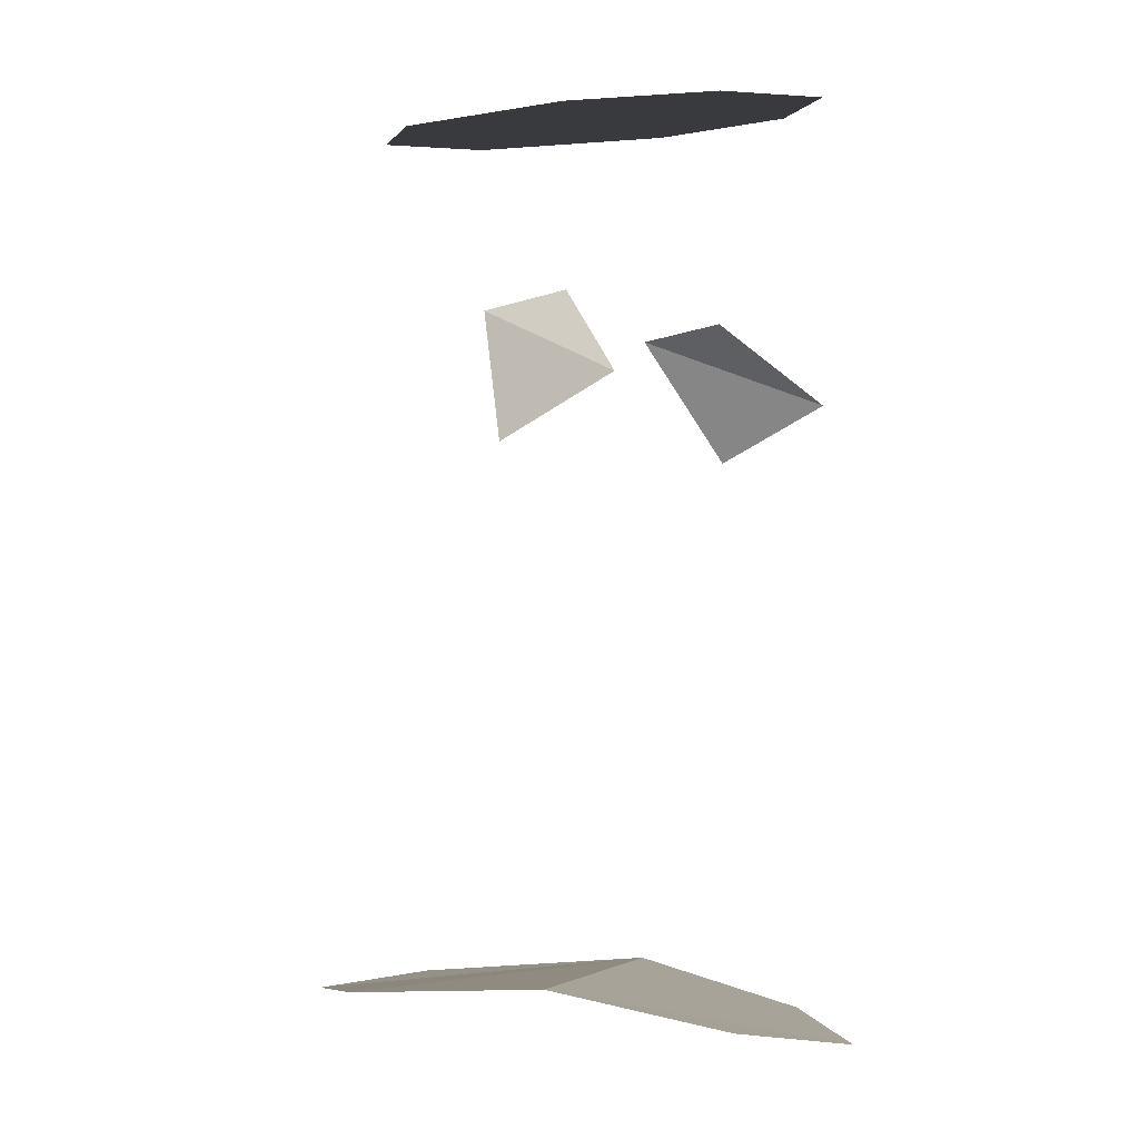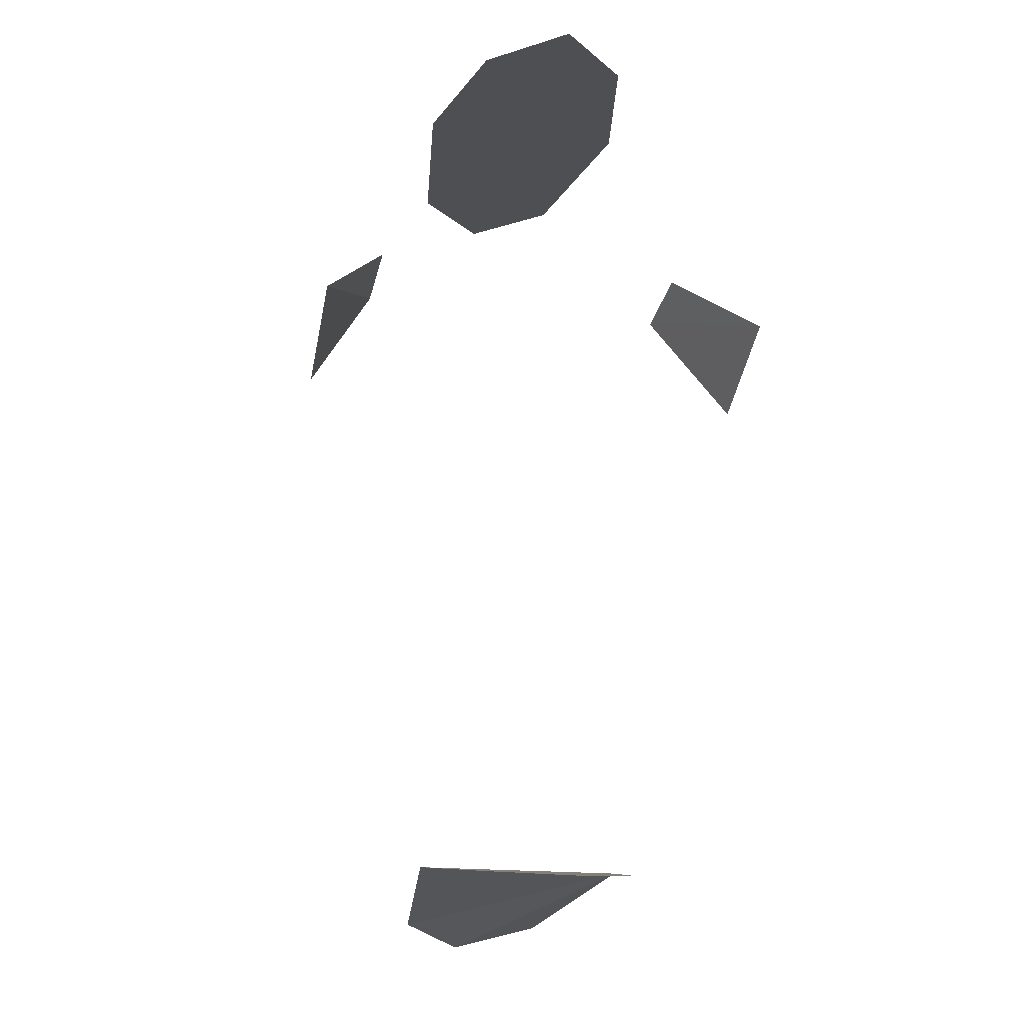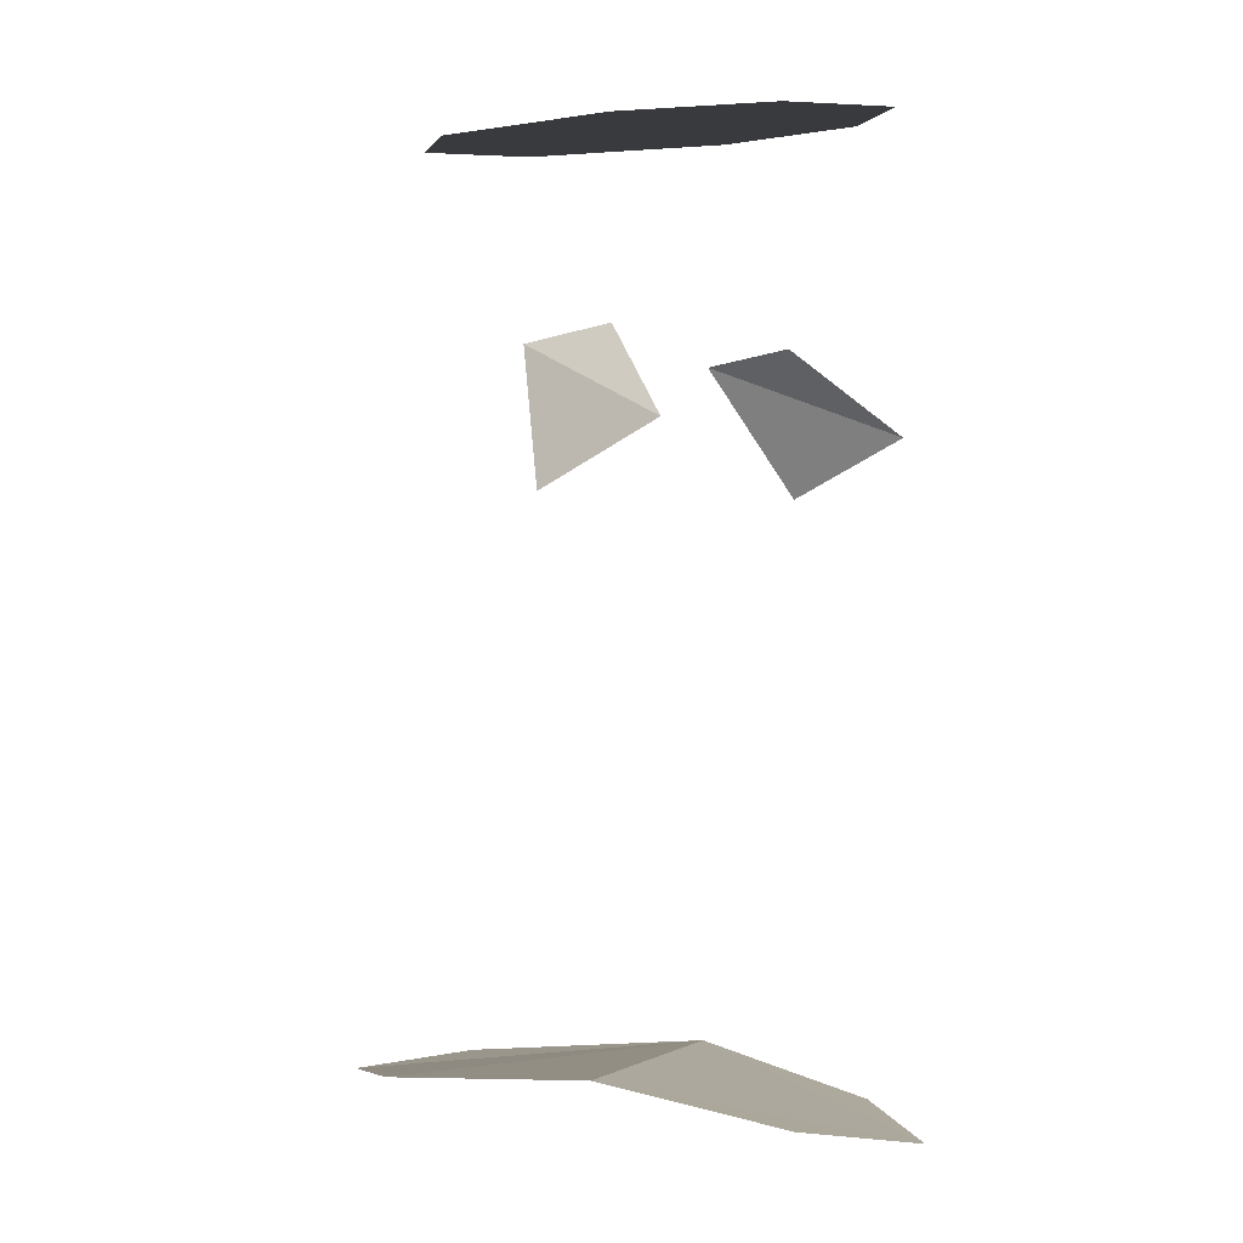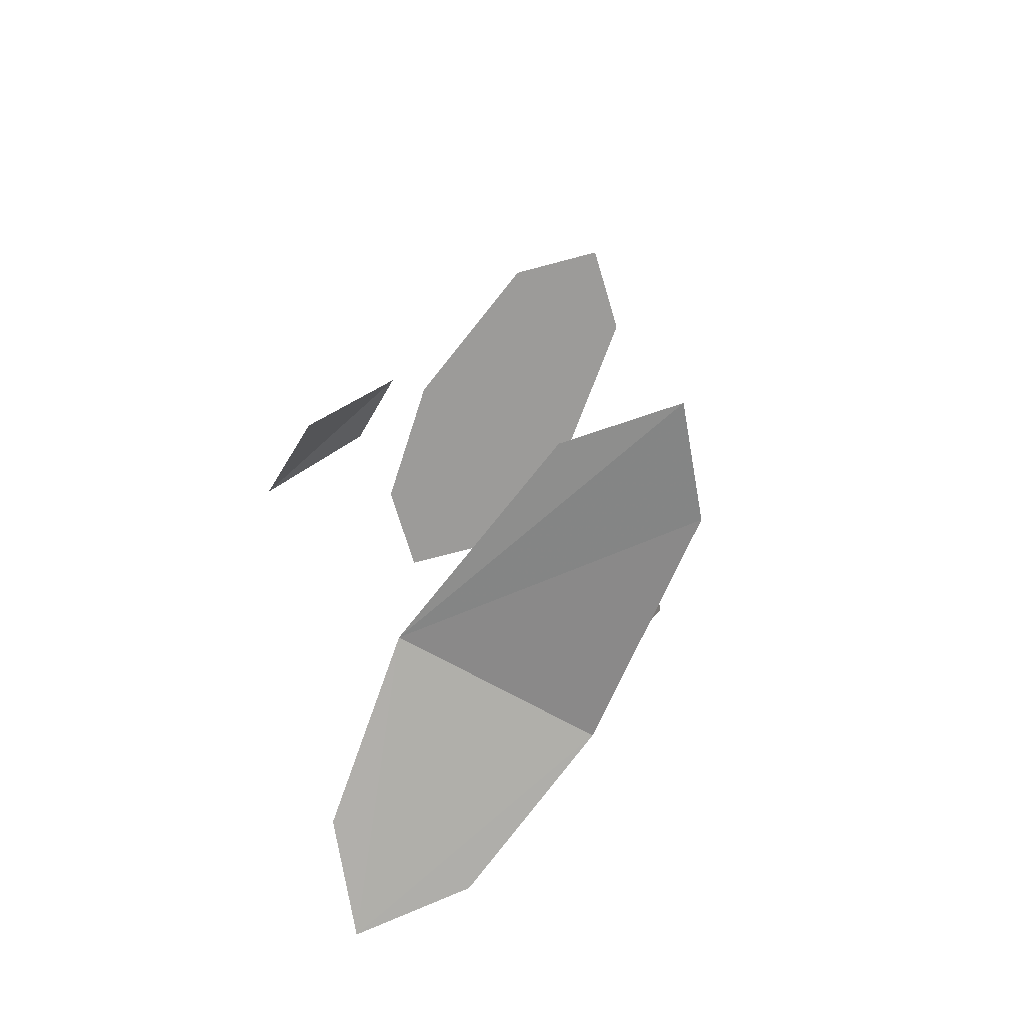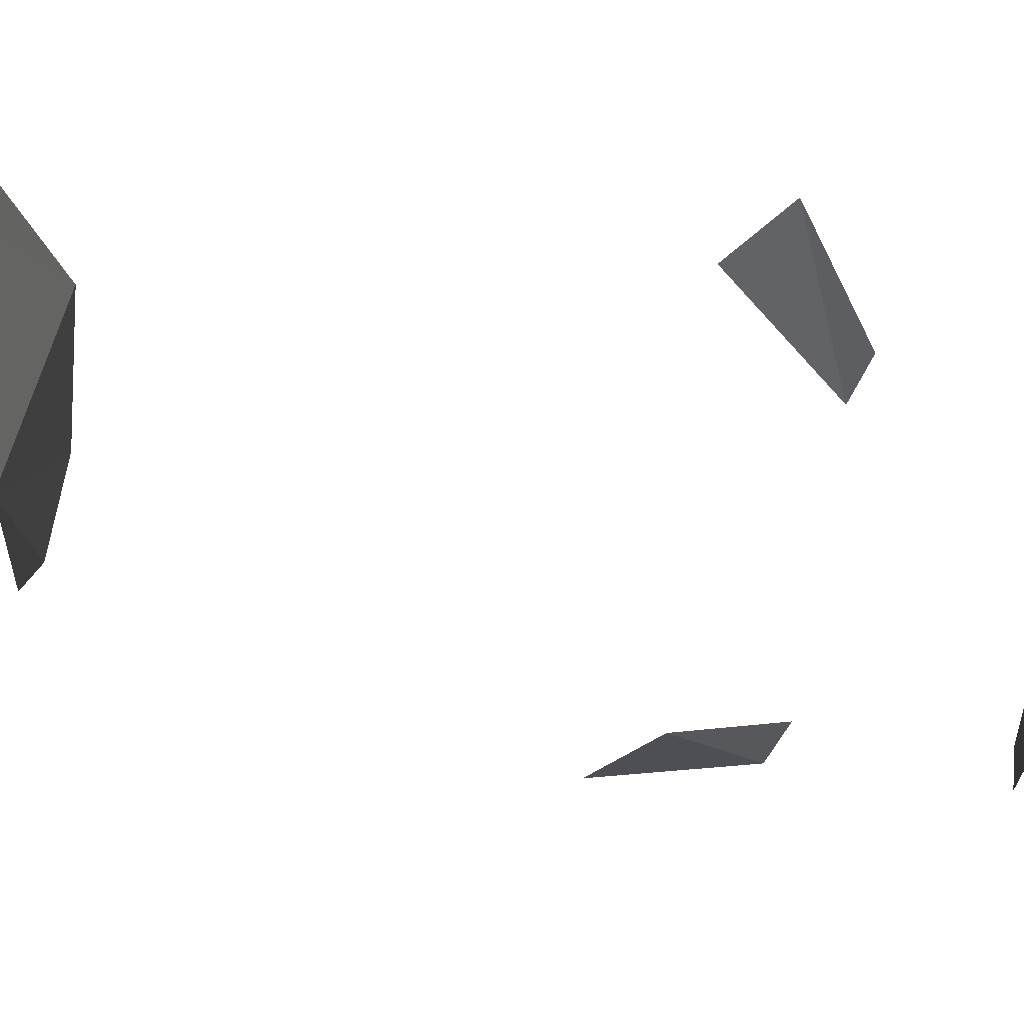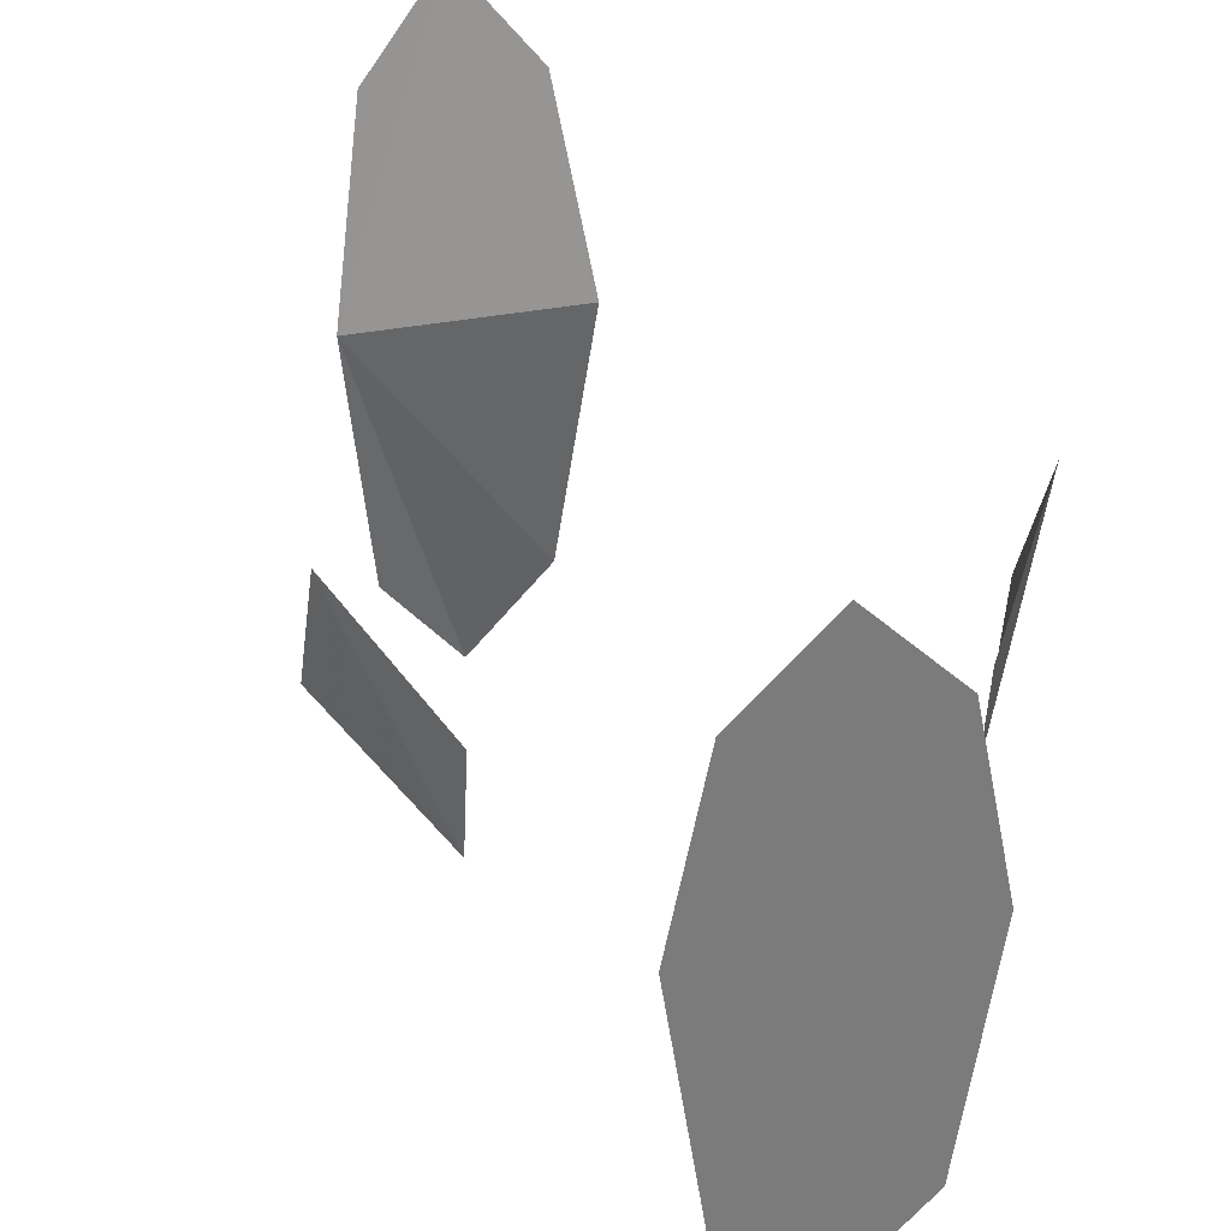
<metadata>
{"format":"obj","ext":"obj","renderer":"f3d","projection":"perspective","resolution":1024,"background":"white","views":[{"elev":-0.1,"azim":118.9,"up":"+Z"},{"elev":-18.2,"azim":167.2,"up":"+Z"},{"elev":1.8,"azim":120.5,"up":"+Z"},{"elev":-69.7,"azim":-29.2,"up":"+Z"},{"elev":61.8,"azim":-75.7,"up":"+Y"},{"elev":31.6,"azim":-16.2,"up":"+Y"}]}
</metadata>
<code>
v 0.07156 -99.97 0.3161
v 0.0506 -99.86 0.3161
v 0.0506 -99.86 0.3161
v 0 -99.81 0.3161
v 0 -99.81 0.3161
v -0.0506 -99.86 0.3161
v -0.07156 -99.97 0.3161
v -0.0506 -100.1 0.3161
v -0.0506 -100.1 0.3161
v 0 -100.1 0.3161
v 0 -100.1 0.3161
v 0.0506 -100.1 0.3161
v 0.125 -99.98 0
v 0.08839 -99.79 0
v 0.08839 -99.79 0
v 0.08839 -99.79 0
v 0 -99.71 0
v 0 -99.71 0
v 0 -99.71 0
v -0.08839 -99.79 0
v -0.125 -99.98 0
v -0.08839 -100.2 0
v -0.08839 -100.2 0
v -0.08839 -100.2 0
v 0 -100.3 0
v 0 -100.3 0
v 0 -100.3 0
v 0.08839 -100.2 0
v 0.07071 -99.98 -0.2633
v 0.05 -99.85 -0.2833
v 0.05 -99.85 -0.2833
v 0 -99.79 -0.2933
v 0 -99.79 -0.2933
v -0.05 -99.85 -0.2833
v -0.07071 -99.98 -0.2633
v -0.05 -100.1 -0.2833
v -0.05 -100.1 -0.2833
v 0 -100.2 -0.2933
v 0 -100.2 -0.2933
v 0.05 -100.1 -0.2833
v 0 -100.2 -0.22
v 0 -99.78 -0.22
v 0 -99.59 -0.1936
v 0 -99.48 -0.13
v 0 -99.57 -0.06636
v 0 -100.2 -0.06
v 0 -99.78 -0.04
v 0 -100.5 -0.1064
v 0 -100.5 -0.19
v 0 -100.4 -0.2136
v 0.1131 -100 0.1773
v 0.1616 -99.88 0.1298
v 0.1131 -99.94 0.1873
v 0.1616 -99.96 0.08981
v -0.1131 -100 0.1773
v -0.1131 -99.94 0.1873
v -0.1616 -99.88 0.1298
v -0.1616 -99.96 0.08981
v 0.09922 -99.88 0.2149
v 0.09784 -99.85 0.2236
v 0.09452 -99.84 0.2446
v 0.09121 -99.85 0.2655
v 0.08983 -99.88 0.2742
v 0.09121 -99.9 0.2655
v 0.09452 -99.91 0.2446
v 0.09784 -99.9 0.2236
v 0.09786 -99.88 0.2235
v 0.09688 -99.89 0.2297
v 0.09452 -99.9 0.2446
v 0.09216 -99.89 0.2595
v 0.09119 -99.88 0.2656
v 0.09216 -99.86 0.2595
v 0.09452 -99.85 0.2446
v 0.09688 -99.86 0.2297
v -0.09452 -99.91 0.2446
v -0.09121 -99.9 0.2655
v -0.08983 -99.88 0.2742
v -0.09119 -99.88 0.2656
v -0.09216 -99.89 0.2595
v -0.09452 -99.9 0.2446
v -0.09688 -99.89 0.2297
v -0.09786 -99.88 0.2235
v -0.09688 -99.86 0.2297
v -0.09452 -99.85 0.2446
v -0.09216 -99.86 0.2595
v -0.09121 -99.85 0.2655
v -0.09452 -99.84 0.2446
v -0.09784 -99.85 0.2236
v -0.09922 -99.88 0.2149
v -0.09784 -99.9 0.2236
f 7 6 5 2 1
f 35 36 39 40 29
f 9 7 1 12 10
f 55 58 57 56
f 51 53 52 54
f 33 34 35 29 30

</code>
